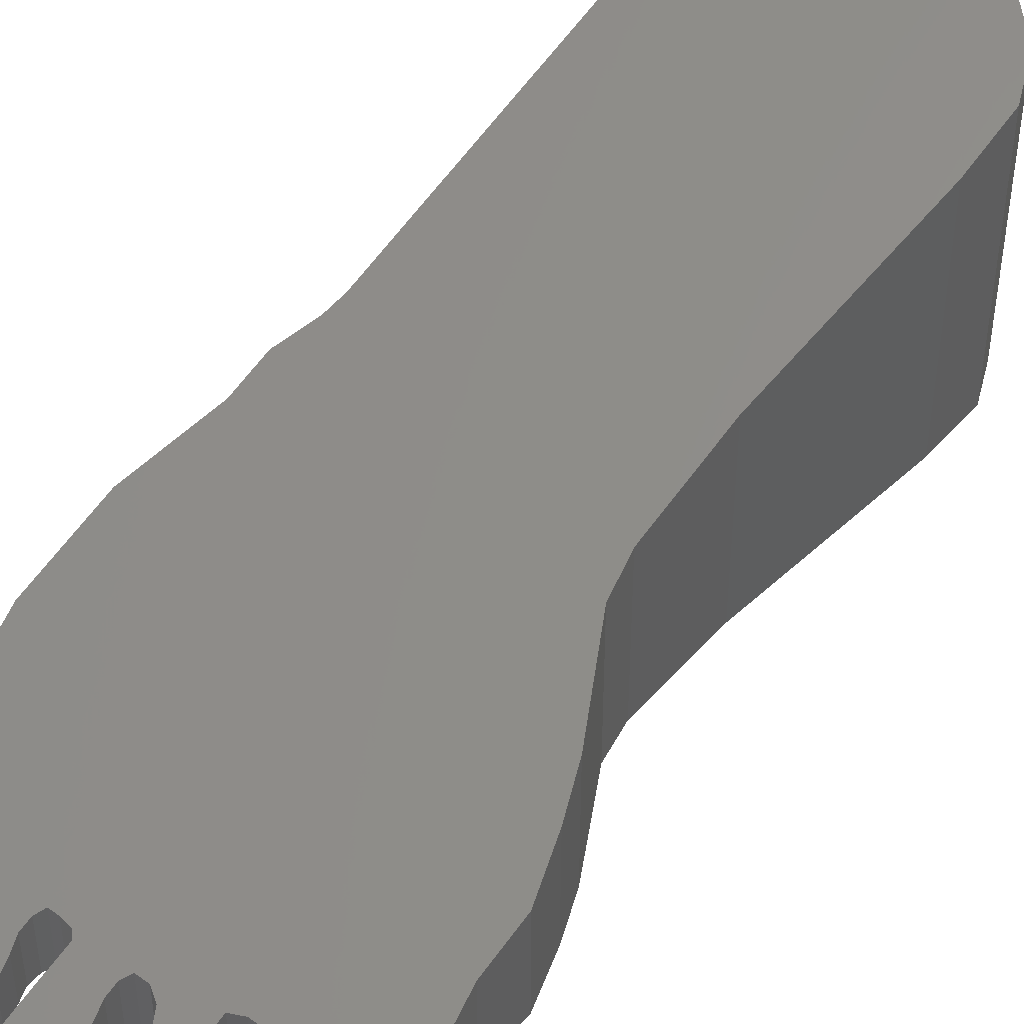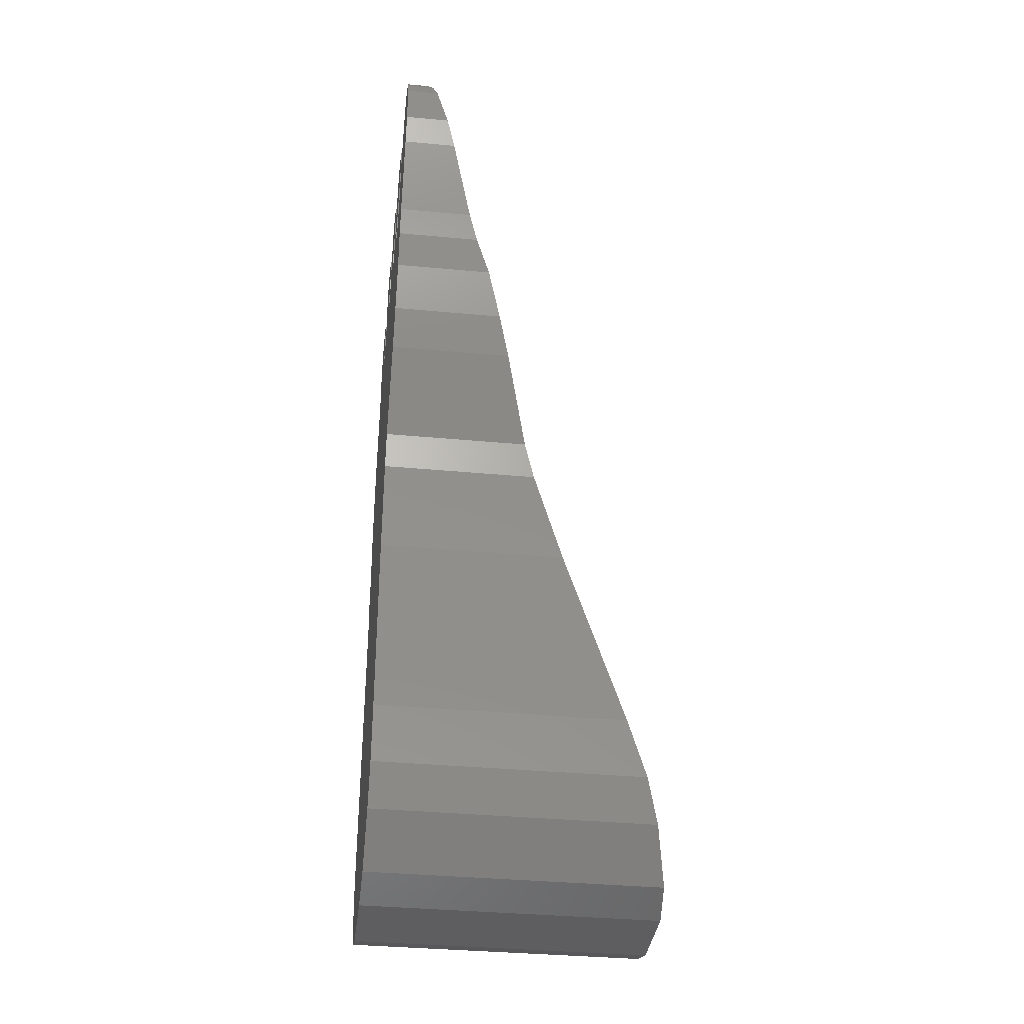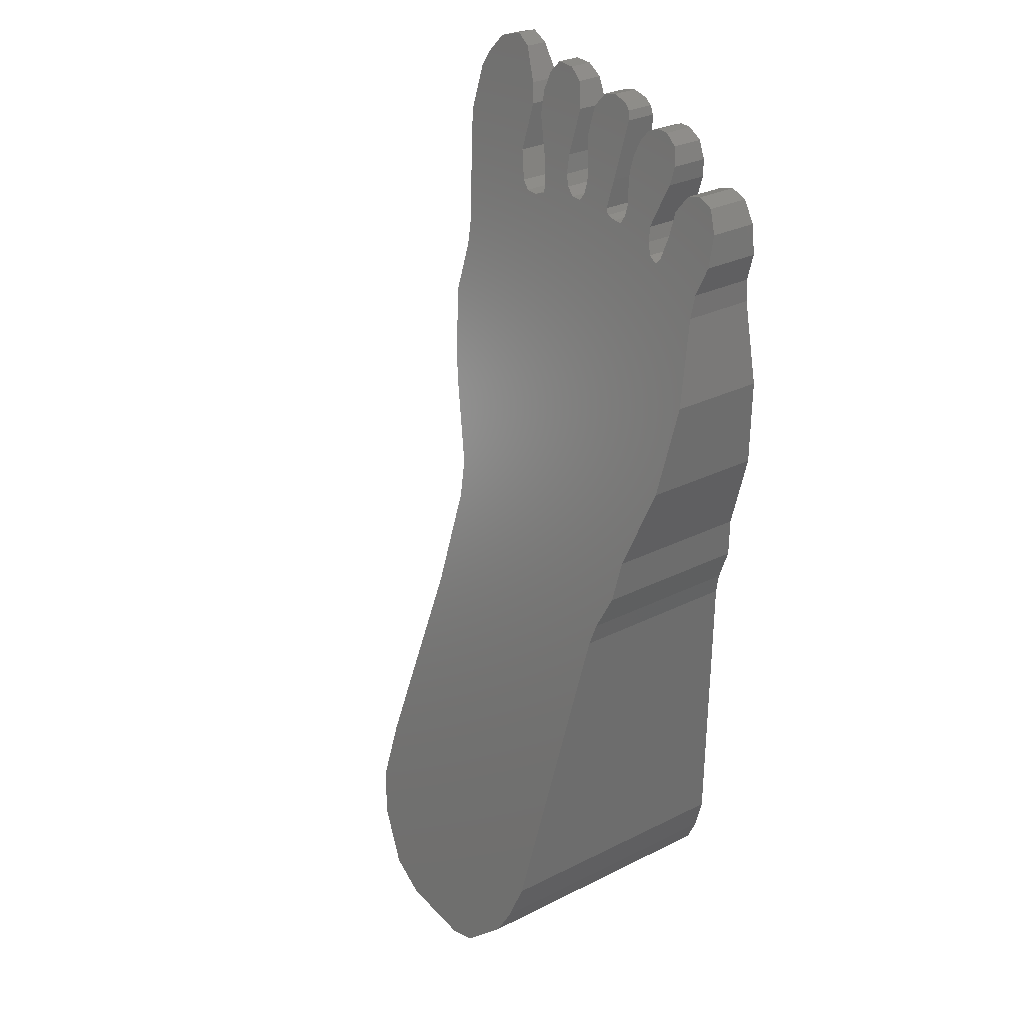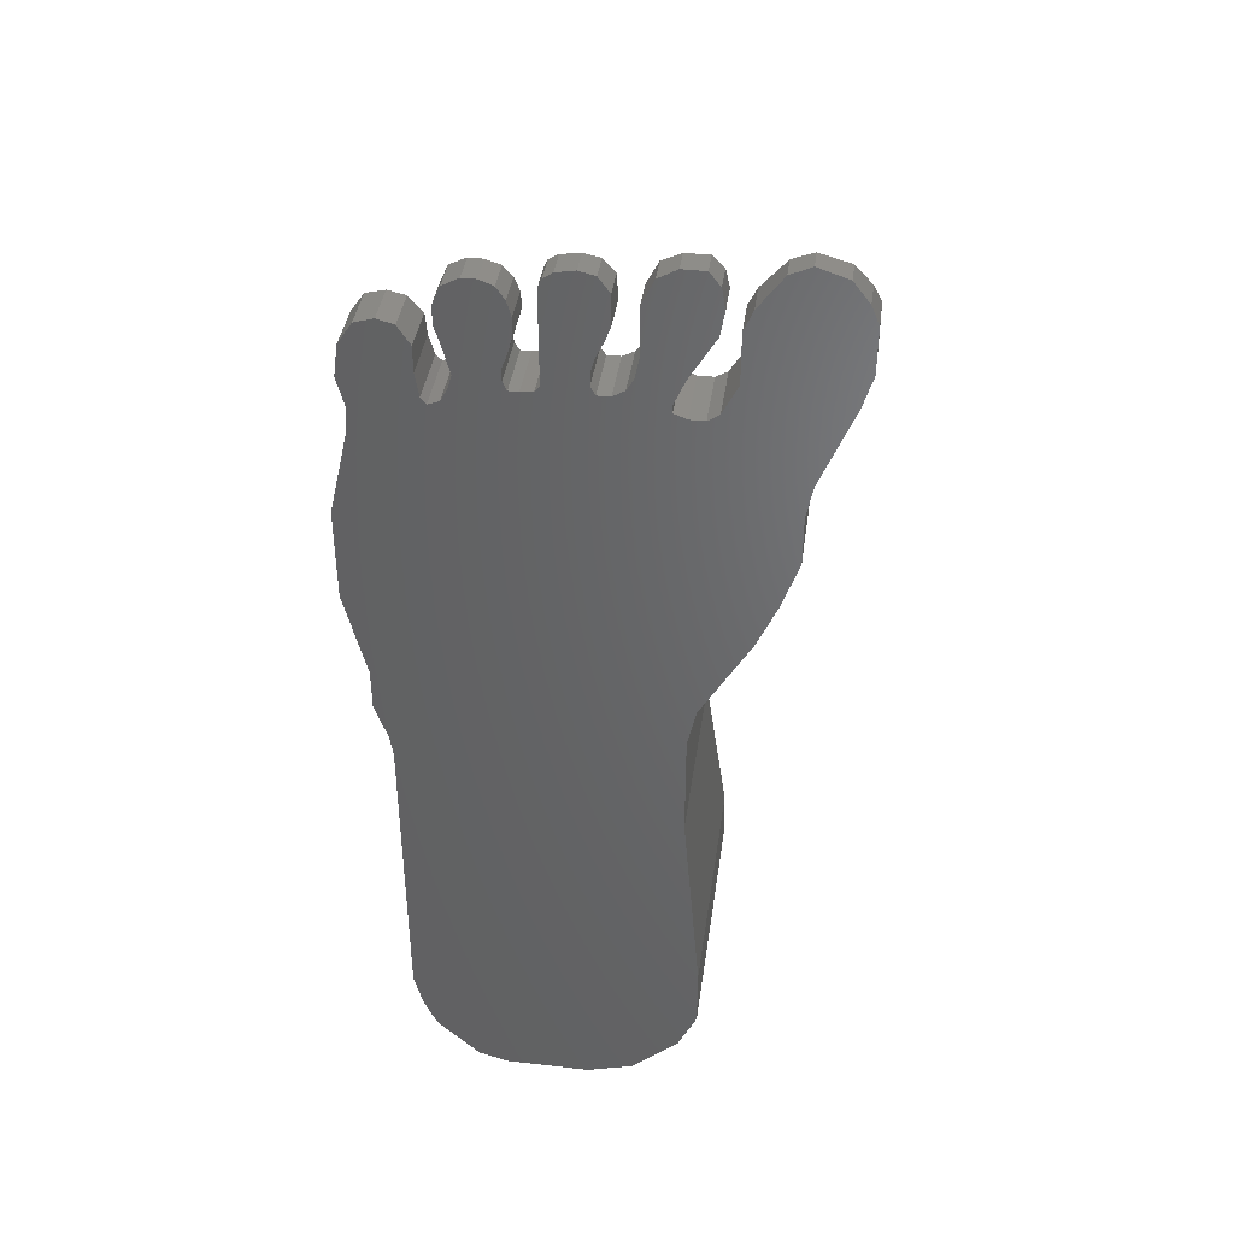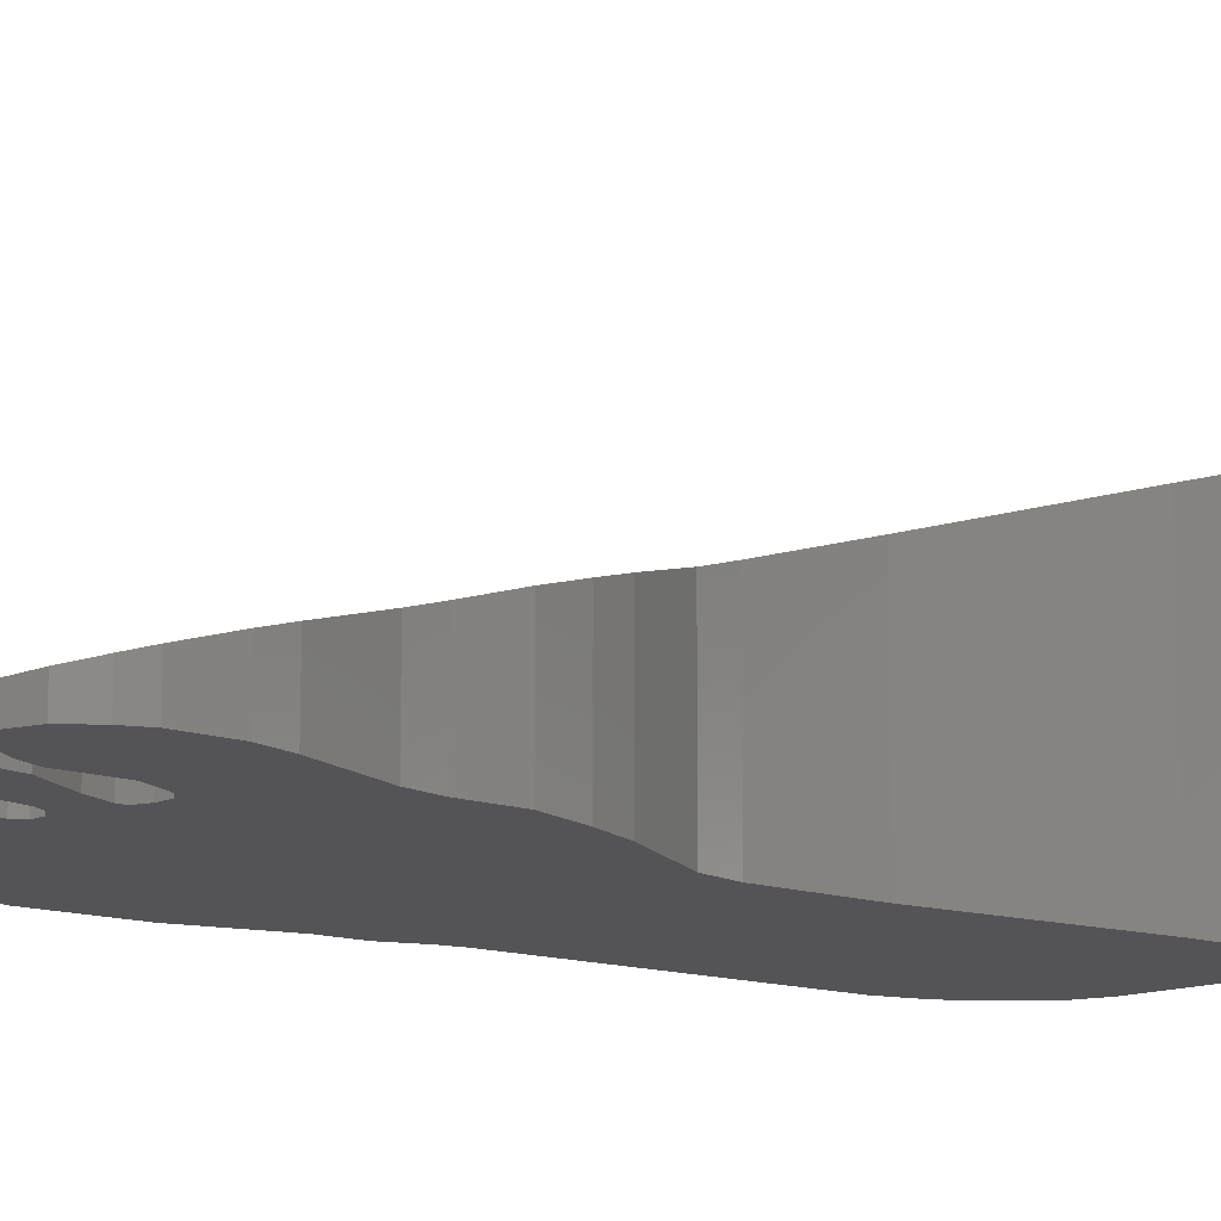
<metadata>
{"format":"stl","ext":"stl","renderer":"f3d","projection":"perspective","resolution":1024,"background":"white","views":[{"elev":47.1,"azim":-141.3,"up":"+Z"},{"elev":-36.8,"azim":-96.9,"up":"+Y"},{"elev":31.2,"azim":55.0,"up":"+Y"},{"elev":40.1,"azim":-172.0,"up":"+Y"},{"elev":-12.5,"azim":-131.7,"up":"+Z"}]}
</metadata>
<code>
# stl→obj: 232 verts, 460 faces
v 19.99 37.64 1.729e-15
v 19.7 31.64 1.729e-15
v 20.43 34.55 1.729e-15
v 18.61 39.75 1.729e-15
v 11.48 43.66 5.443e-17
v 12.24 40.09 1.729e-15
v 12.24 41.89 1.729e-15
v 11.71 38.37 1.729e-15
v 10.97 35.59 1.729e-15
v 9.901 44.52 1.676e-15
v 6.437 42.8 1.729e-15
v 6.991 36.61 1.729e-15
v 7.242 43.99 1.727e-15
v 6.515 37.84 1.729e-15
v 6.034 39.58 1.729e-15
v 6.034 41.29 1.729e-15
v 3.631 45 1.729e-15
v 4.011 42.56 1.729e-15
v 4.011 44.12 1.729e-15
v 4.011 40.16 1.729e-15
v 4.011 38.14 1.729e-15
v 3.987 35.26 1.729e-15
v 19.87 29.37 1.729e-15
v 21.81 16.38 1.729e-15
v 21.81 20.95 1.729e-15
v 21.81 11.94 1.729e-15
v 20.82 7.86 1.729e-15
v 19.77 3.545 1.729e-15
v 19.77 0.9266 1.729e-15
v 19.77 -0.5214 1.729e-15
v 18.54 -4.065 1.724e-15
v 16.78 40.31 1.729e-15
v 18.24 -6.203 3.409e-15
v 18.24 -13.88 3.409e-15
v 18.24 -22.04 3.409e-15
v 18.24 -29.64 3.409e-15
v 18.24 -36.48 3.409e-15
v 17.36 -40.1 1.729e-15
v 16.15 -42.84 1.729e-15
v 15.16 39.85 1.729e-15
v 12.02 -46.89 1.729e-15
v 13.99 35.52 1.729e-15
v 13.99 38.04 1.729e-15
v 13.62 33.27 1.729e-15
v 13.13 32.59 1.729e-15
v 12.02 33.05 1.729e-15
v 9.151 -47.75 1.729e-15
v 11.38 34.21 1.729e-15
v 8.581 44.52 1.676e-15
v 4.951 -47.75 1.729e-15
v 6.991 35.41 1.729e-15
v 6.595 34.54 1.729e-15
v 5.635 34.54 1.729e-15
v 4.448 34.71 1.729e-15
v 0.9005 -47.75 1.729e-15
v 2.734 45.6 1.729e-15
v 0.9621 45.91 1.729e-15
v 0.05185 36.81 1.729e-15
v -0.555 45.55 1.729e-15
v -0.3859 38.3 1.729e-15
v -1.065 39.71 1.729e-15
v -1.619 44.1 1.729e-15
v -1.619 41.17 1.729e-15
v -1.619 42.92 1.729e-15
v -19.53 46.81 1.729e-15
v -17.2 24.62 1.729e-15
v -16.68 47.75 1.729e-15
v -17.84 27.8 1.729e-15
v -19.26 31.36 1.729e-15
v -20.91 35.49 1.729e-15
v -21.06 44.81 1.729e-15
v -21.81 38.6 1.729e-15
v -21.81 43.04 1.729e-15
v -21.81 40.84 1.729e-15
v -12.42 43.62 1.729e-15
v -11.58 39.3 1.729e-15
v -11.58 41.63 1.729e-15
v -11.58 36.78 1.729e-15
v -11.64 7.043 1.729e-15
v -13.78 10.8 1.729e-15
v -13.54 45.18 1.729e-15
v -14.72 46.84 1.729e-15
v -15.53 14.88 1.729e-15
v -17.2 19.76 1.729e-15
v 0.05185 35.61 1.729e-15
v -3.573 -46.38 1.73e-15
v -0.3968 34.76 1.729e-15
v -1.619 34.76 1.729e-15
v -2.746 35.45 1.729e-15
v -3.415 36.58 1.729e-15
v -3.79 38.47 1.729e-15
v -8.106 -42.09 1.649e-15
v -4.952 45.69 1.729e-15
v -6.427 33.67 1.729e-15
v -6.427 34.42 1.729e-15
v -7.654 33.19 1.729e-15
v -8.216 -1.299 1.729e-15
v -9.094 33.19 1.729e-15
v -9.034 2.453 1.729e-15
v -10.17 33.95 1.729e-15
v -8.216 -11.65 1.729e-15
v -9.93 -38.04 1.237e-14
v -8.216 -6.539 1.729e-15
v -8.764 -18.11 5.13e-15
v -9.301 -24.44 8.467e-15
v -9.93 -31.86 1.237e-14
v -3.79 41.59 1.729e-15
v -3.79 43.15 1.729e-15
v -3.79 40.15 1.729e-15
v -6.727 46.69 0
v -7.453 36.85 1.729e-15
v -8.887 46.69 0
v -8.603 38.82 1.729e-15
v -9.874 41 1.729e-15
v -9.928 45.37 1.718e-15
v -10.28 43.36 1.729e-15
v 4.011 38.14 4.778
v 4.011 40.16 4.199
v 4.448 34.71 5.757
v 3.987 35.26 5.599
v 5.635 34.54 5.806
v 6.034 39.58 4.366
v 6.034 41.29 3.877
v 6.437 42.8 3.446
v 7.242 43.99 3.105
v 8.581 44.52 2.953
v 9.901 44.52 2.953
v 11.48 43.66 3.2
v 13.13 32.59 6.363
v 12.02 33.05 6.232
v 13.62 33.27 6.169
v 18.61 39.75 4.317
v 16.78 40.31 4.157
v -0.3859 38.3 4.73
v -1.065 39.71 4.329
v 0.05185 36.81 5.158
v 0.05185 35.61 5.501
v -0.3968 34.76 5.744
v -1.619 34.76 5.744
v -2.746 35.45 5.547
v -3.415 36.58 5.222
v -3.79 38.47 4.684
v -3.79 40.15 4.204
v -3.79 41.59 3.792
v -3.79 43.15 3.346
v -4.952 45.69 2.621
v 19.77 -0.5214 15.82
v 19.77 0.9266 15.41
v 19.77 3.545 14.66
v 20.82 7.86 13.43
v 21.81 11.94 12.26
v 21.81 16.38 10.99
v 21.81 20.95 9.69
v 19.87 29.37 7.284
v 19.7 31.64 6.634
v 20.43 34.55 5.802
v 19.99 37.64 4.919
v -11.58 36.78 5.167
v -10.17 33.95 5.975
v -11.58 39.3 4.447
v -11.58 41.63 3.78
v -12.42 43.62 3.211
v -13.54 45.18 2.764
v -14.72 46.84 2.291
v 17.36 -40.1 27.13
v 18.24 -29.64 24.15
v 18.24 -36.48 26.1
v 18.24 -22.04 21.98
v 18.24 -13.88 19.64
v 18.24 -6.203 17.45
v 11.71 38.37 4.71
v 12.24 41.89 3.704
v 12.24 40.09 4.219
v 10.97 35.59 5.507
v 4.011 42.56 3.515
v 18.54 -4.065 16.84
v 16.15 -42.84 27.92
v 15.16 39.85 4.287
v 12.02 -46.89 29.08
v 13.99 35.52 5.526
v 9.151 -47.75 29.32
v 11.38 34.21 5.901
v 4.951 -47.75 29.32
v 6.991 35.41 5.556
v 6.595 34.54 5.806
v 0.9005 -47.75 29.32
v 3.631 45 2.817
v 2.734 45.6 2.645
v 0.9621 45.91 2.555
v -0.555 45.55 2.659
v -1.619 44.1 3.074
v -1.619 41.17 3.912
v -1.619 42.92 3.41
v 4.011 44.12 3.069
v -8.106 -42.09 27.7
v -8.216 -11.65 19
v -8.216 -1.299 16.05
v -9.93 -38.04 26.55
v -8.764 -18.11 20.85
v -9.301 -24.44 22.66
v -9.93 -31.86 24.78
v -3.573 -46.38 28.93
v -6.427 33.67 6.053
v -7.654 33.19 6.192
v -9.094 33.19 6.192
v -9.034 2.453 14.97
v -11.64 7.043 13.66
v -13.78 10.8 12.59
v -15.53 14.88 11.42
v -16.68 47.75 2.03
v -17.2 19.76 10.03
v -17.2 24.62 8.641
v -19.53 46.81 2.3
v -17.84 27.8 7.733
v -19.26 31.36 6.713
v -20.91 35.49 5.535
v -21.06 44.81 2.871
v -21.81 38.6 4.646
v -21.81 40.84 4.006
v -21.81 43.04 3.377
v -8.216 -6.539 17.54
v -6.427 34.42 5.84
v -6.727 46.69 2.333
v -7.453 36.85 5.145
v -8.887 46.69 2.333
v -8.603 38.82 4.582
v -9.874 41 3.96
v -9.928 45.37 2.71
v -10.28 43.36 3.284
v 6.991 36.61 5.214
v 6.515 37.84 4.862
v 13.99 38.04 4.806
f 1 2 3
f 2 1 4
f 5 6 7
f 6 5 8
f 8 5 9
f 9 5 10
f 11 12 13
f 12 11 14
f 14 11 15
f 15 11 16
f 17 18 19
f 18 17 20
f 20 17 21
f 21 17 22
f 23 24 25
f 24 23 26
f 26 23 27
f 27 23 28
f 28 23 2
f 28 2 29
f 29 2 30
f 30 2 31
f 31 2 4
f 31 4 32
f 31 32 33
f 33 32 34
f 34 32 35
f 35 32 36
f 36 32 37
f 37 32 38
f 38 32 39
f 39 32 40
f 39 40 41
f 41 40 42
f 42 40 43
f 41 42 44
f 41 44 45
f 41 45 46
f 41 46 47
f 47 46 48
f 47 48 9
f 47 9 10
f 47 10 49
f 47 49 50
f 50 49 13
f 50 13 51
f 51 13 12
f 50 51 52
f 50 52 53
f 50 53 54
f 50 54 55
f 55 54 22
f 55 22 17
f 55 17 56
f 55 56 57
f 55 57 58
f 58 57 59
f 58 59 60
f 60 59 61
f 61 59 62
f 61 62 63
f 63 62 64
f 65 66 67
f 66 65 68
f 68 65 69
f 69 65 70
f 70 65 71
f 70 71 72
f 72 71 73
f 72 73 74
f 75 76 77
f 76 75 78
f 78 75 79
f 79 75 80
f 80 75 81
f 80 81 82
f 80 82 83
f 83 82 67
f 83 67 84
f 84 67 66
f 55 85 86
f 85 55 58
f 86 85 87
f 86 87 88
f 86 88 89
f 86 89 90
f 86 90 91
f 86 91 92
f 92 91 93
f 92 93 94
f 94 93 95
f 92 94 96
f 92 96 97
f 97 96 98
f 97 98 99
f 99 98 79
f 79 98 100
f 79 100 78
f 92 101 102
f 101 92 97
f 101 97 103
f 102 101 104
f 102 104 105
f 102 105 106
f 93 107 108
f 107 93 109
f 109 93 91
f 110 95 93
f 95 110 111
f 111 110 112
f 111 112 113
f 113 112 114
f 114 112 115
f 114 115 116
f 117 20 21
f 20 117 118
f 119 22 54
f 22 119 120
f 53 119 54
f 119 53 121
f 16 122 15
f 122 16 123
f 11 123 16
f 123 11 124
f 13 124 11
f 124 13 125
f 126 13 49
f 13 126 125
f 127 49 10
f 49 127 126
f 128 10 5
f 10 128 127
f 129 46 45
f 46 129 130
f 44 129 45
f 129 44 131
f 132 32 4
f 32 132 133
f 61 134 60
f 134 61 135
f 60 136 58
f 136 60 134
f 58 137 85
f 137 58 136
f 87 137 138
f 137 87 85
f 138 88 87
f 88 138 139
f 139 89 88
f 89 139 140
f 141 89 140
f 89 141 90
f 142 90 141
f 90 142 91
f 143 91 142
f 91 143 109
f 143 107 109
f 107 143 144
f 144 108 107
f 108 144 145
f 145 93 108
f 93 145 146
f 147 29 30
f 29 147 148
f 148 28 29
f 28 148 149
f 149 27 28
f 27 149 150
f 151 27 150
f 27 151 26
f 151 24 26
f 24 151 152
f 152 25 24
f 25 152 153
f 153 23 25
f 23 153 154
f 155 23 154
f 23 155 2
f 155 3 2
f 3 155 156
f 157 3 156
f 3 157 1
f 157 4 1
f 4 157 132
f 158 100 159
f 100 158 78
f 160 78 158
f 78 160 76
f 160 77 76
f 77 160 161
f 161 75 77
f 75 161 162
f 163 75 162
f 75 163 81
f 163 82 81
f 82 163 164
f 165 166 167
f 166 165 168
f 168 165 169
f 169 165 170
f 155 157 156
f 157 155 132
f 151 153 152
f 153 151 154
f 154 151 150
f 154 150 149
f 154 149 155
f 171 172 173
f 172 171 128
f 128 171 174
f 128 174 127
f 120 118 117
f 118 120 175
f 146 145 144
f 176 148 147
f 148 176 149
f 149 176 155
f 155 176 132
f 132 176 133
f 133 176 170
f 133 170 165
f 133 165 177
f 133 177 178
f 178 177 179
f 178 179 180
f 180 179 131
f 131 179 129
f 129 179 130
f 130 179 181
f 130 181 182
f 182 181 174
f 174 181 127
f 127 181 126
f 126 181 183
f 126 183 125
f 125 183 184
f 184 183 185
f 185 183 121
f 121 183 119
f 119 183 186
f 119 186 120
f 120 186 187
f 187 186 188
f 188 186 189
f 189 186 136
f 189 136 190
f 136 186 137
f 190 136 134
f 190 134 135
f 190 135 191
f 191 135 192
f 191 192 193
f 175 187 194
f 187 175 120
f 195 196 197
f 196 195 198
f 196 198 199
f 199 198 200
f 200 198 201
f 202 137 186
f 137 202 138
f 138 202 139
f 139 202 140
f 140 202 141
f 141 202 142
f 142 202 195
f 142 195 143
f 143 195 144
f 144 195 146
f 146 195 203
f 203 195 204
f 204 195 197
f 204 197 205
f 205 197 206
f 205 206 207
f 205 207 159
f 159 207 158
f 158 207 160
f 160 207 161
f 161 207 162
f 162 207 208
f 162 208 163
f 163 208 164
f 164 208 209
f 164 209 210
f 210 209 211
f 210 211 212
f 210 212 213
f 213 212 214
f 213 214 215
f 213 215 216
f 213 216 217
f 217 216 218
f 217 218 219
f 220 217 219
f 221 197 196
f 146 222 223
f 222 146 203
f 223 222 224
f 223 224 225
f 225 224 226
f 225 226 227
f 225 227 228
f 228 227 229
f 125 230 124
f 230 125 184
f 124 230 231
f 124 231 122
f 124 122 123
f 232 178 180
f 117 22 120
f 22 117 21
f 187 19 194
f 19 187 17
f 98 159 100
f 159 98 205
f 104 200 105
f 200 104 199
f 101 199 104
f 199 101 196
f 101 221 196
f 221 101 103
f 103 197 221
f 197 103 97
f 97 206 197
f 206 97 99
f 79 206 99
f 206 79 207
f 80 207 79
f 207 80 208
f 83 208 80
f 208 83 209
f 84 209 83
f 209 84 211
f 66 211 84
f 211 66 212
f 194 18 175
f 18 194 19
f 204 98 96
f 98 204 205
f 118 18 20
f 18 118 175
f 203 96 94
f 96 203 204
f 95 203 94
f 203 95 222
f 14 230 12
f 230 14 231
f 185 53 52
f 53 185 121
f 51 185 52
f 185 51 184
f 116 227 114
f 227 116 229
f 176 30 31
f 30 176 147
f 176 33 170
f 33 176 31
f 170 34 169
f 34 170 33
f 73 219 74
f 219 73 220
f 74 218 72
f 218 74 219
f 73 217 220
f 217 73 71
f 65 217 71
f 217 65 213
f 210 65 67
f 65 210 213
f 15 231 14
f 231 15 122
f 12 184 51
f 184 12 230
f 68 212 66
f 212 68 214
f 68 215 214
f 215 68 69
f 69 216 215
f 216 69 70
f 169 35 168
f 35 169 34
f 168 36 166
f 36 168 35
f 166 37 167
f 37 166 36
f 167 38 165
f 38 167 37
f 165 39 177
f 39 165 38
f 179 39 41
f 39 179 177
f 181 41 47
f 41 181 179
f 183 47 50
f 47 183 181
f 186 50 55
f 50 186 183
f 86 186 55
f 186 86 202
f 195 86 92
f 86 195 202
f 102 195 92
f 195 102 198
f 102 201 198
f 201 102 106
f 105 201 106
f 201 105 200
f 72 216 70
f 216 72 218
f 172 5 7
f 5 172 128
f 133 40 32
f 40 133 178
f 40 232 43
f 232 40 178
f 43 180 42
f 180 43 232
f 42 131 44
f 131 42 180
f 164 67 82
f 67 164 210
f 93 223 110
f 223 93 146
f 172 6 173
f 6 172 7
f 223 112 110
f 112 223 225
f 173 8 171
f 8 173 6
f 112 228 115
f 228 112 225
f 130 48 46
f 48 130 182
f 182 9 48
f 9 182 174
f 115 229 116
f 229 115 228
f 171 9 174
f 9 171 8
f 61 192 135
f 192 61 63
f 187 56 17
f 56 187 188
f 113 227 226
f 227 113 114
f 63 193 192
f 193 63 64
f 188 57 56
f 57 188 189
f 113 224 111
f 224 113 226
f 62 193 64
f 193 62 191
f 59 191 62
f 191 59 190
f 95 224 222
f 224 95 111
f 189 59 57
f 59 189 190

</code>
